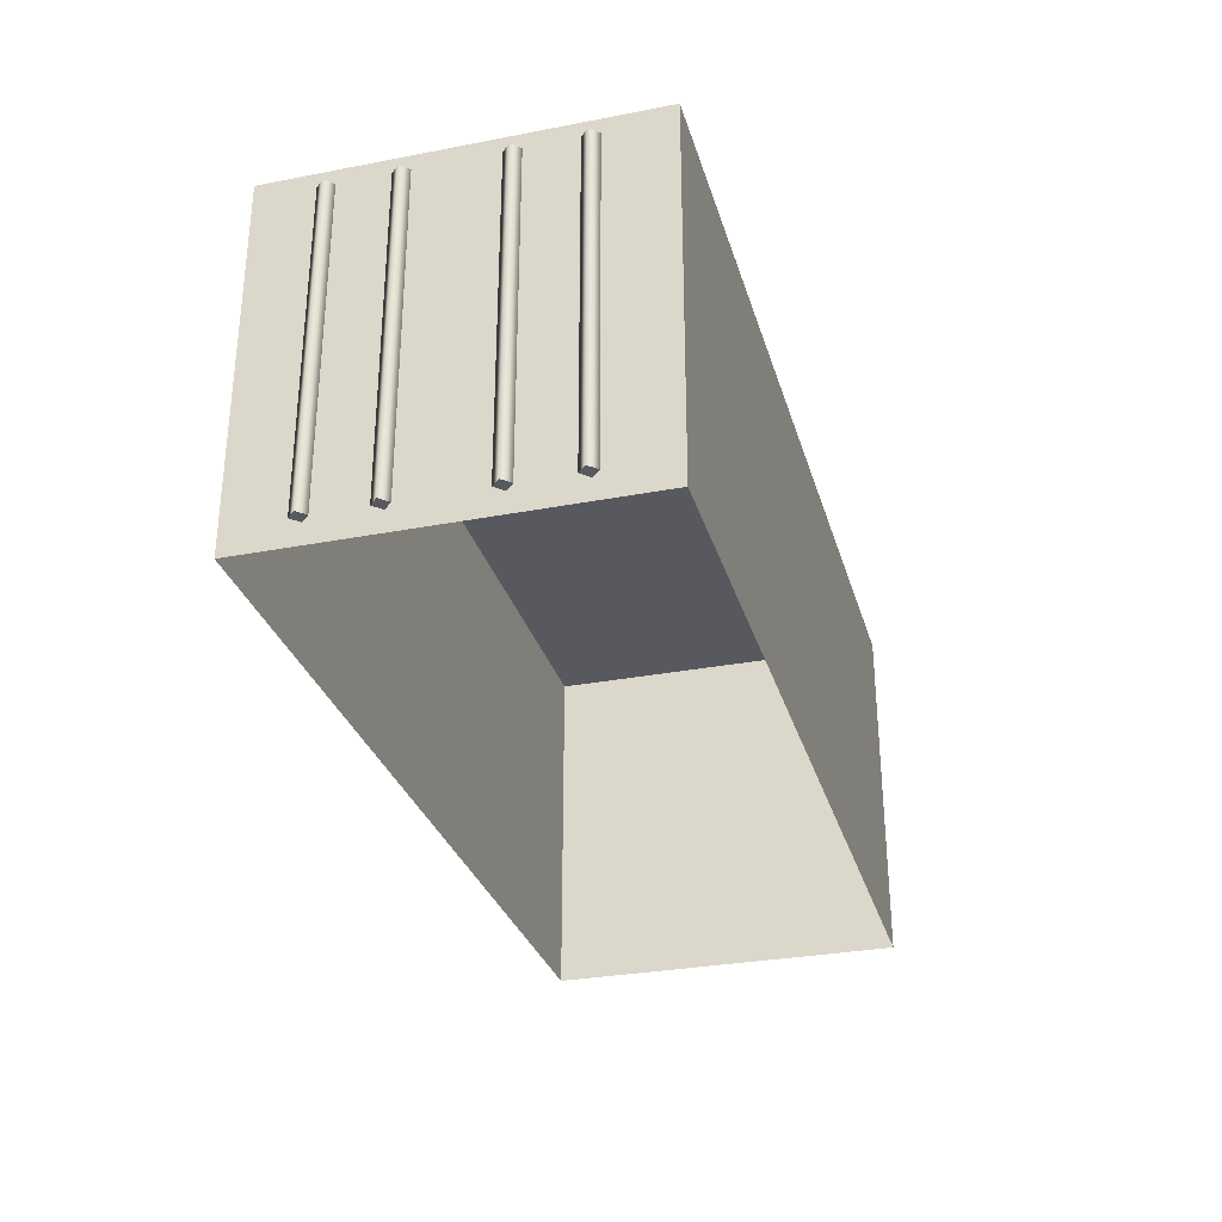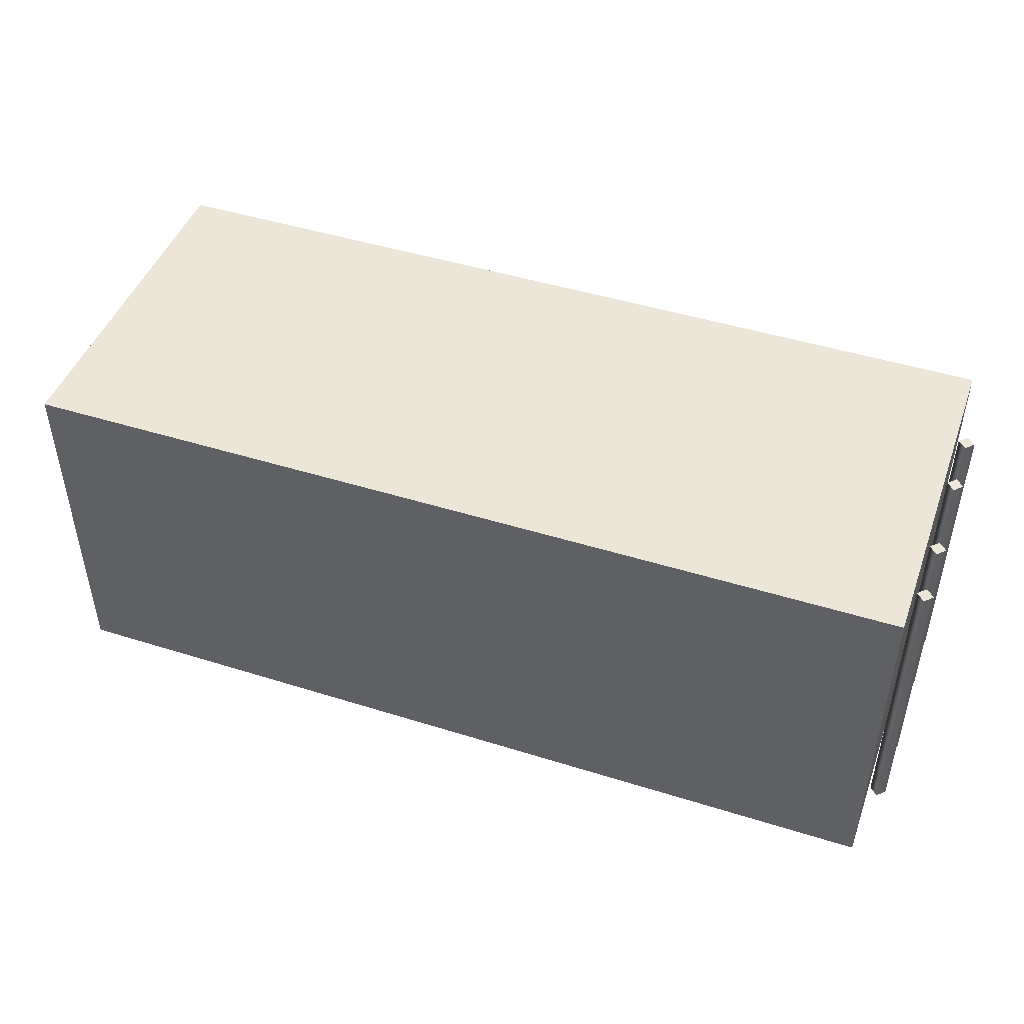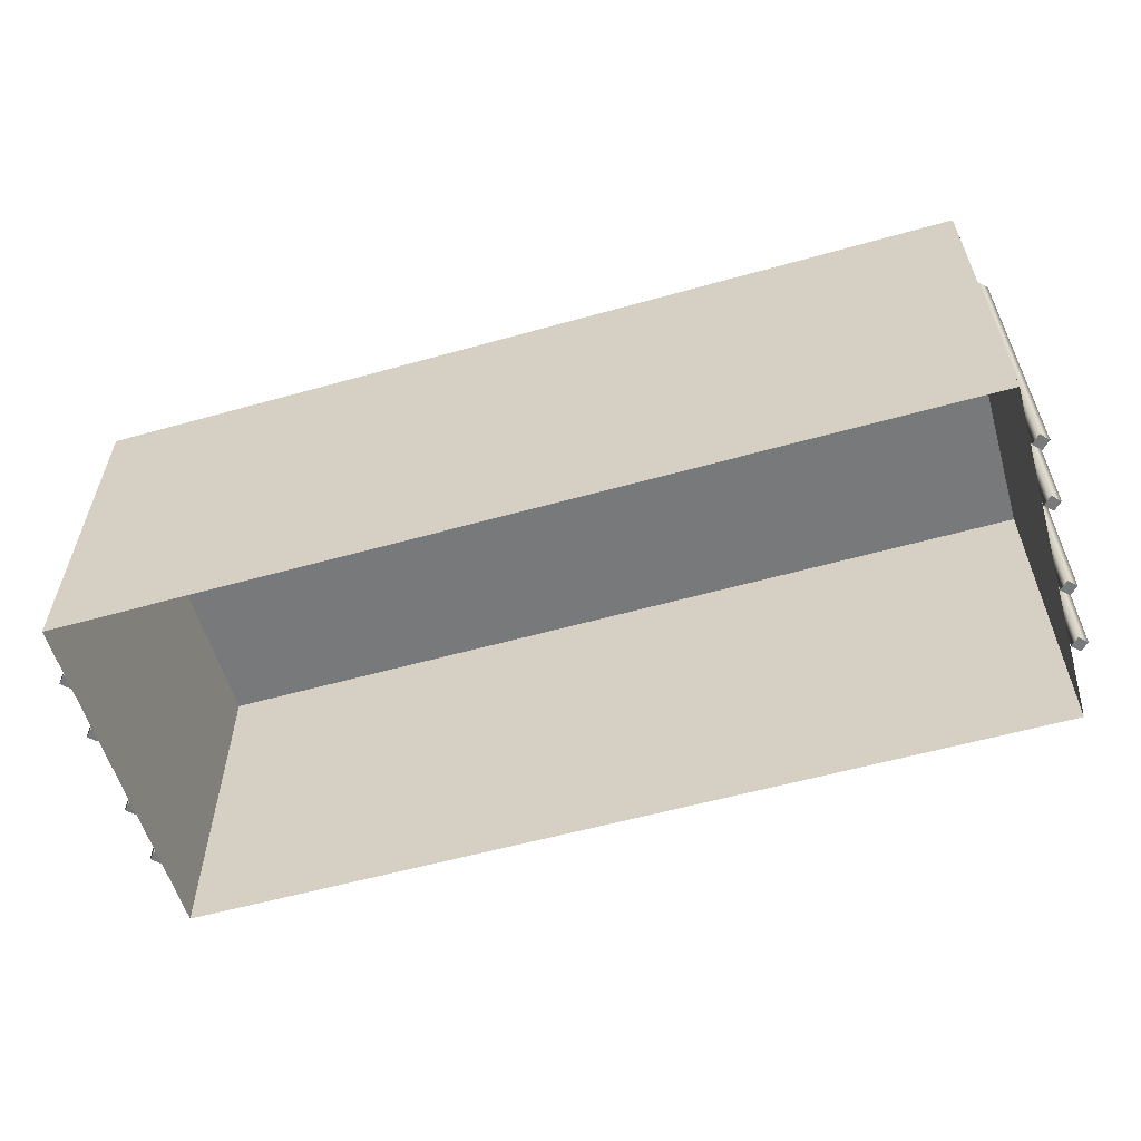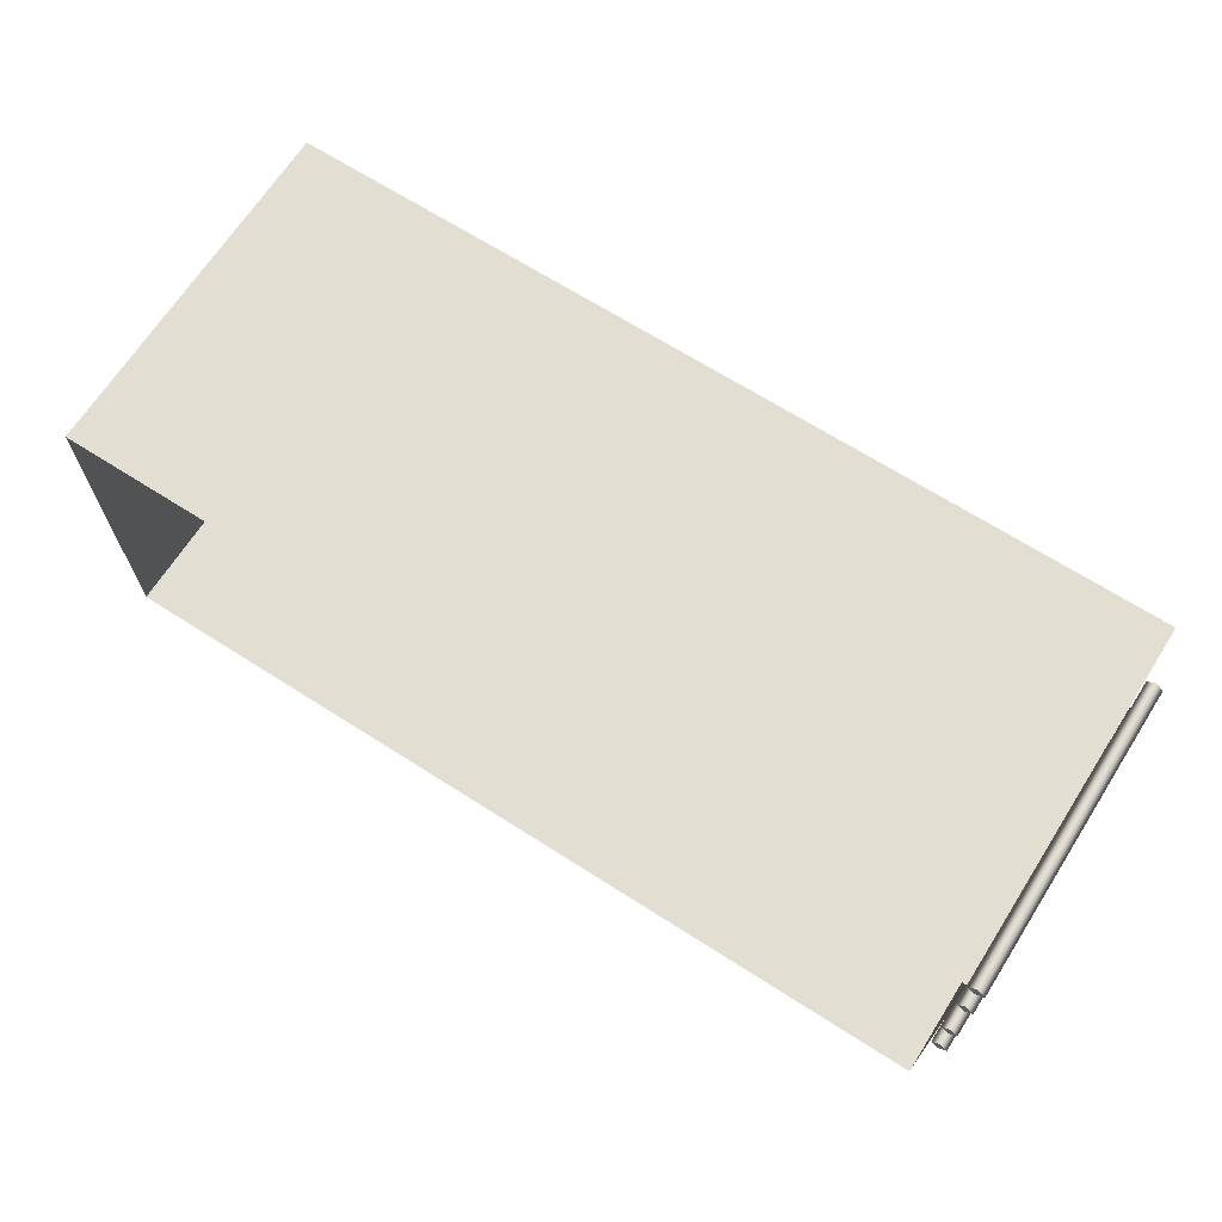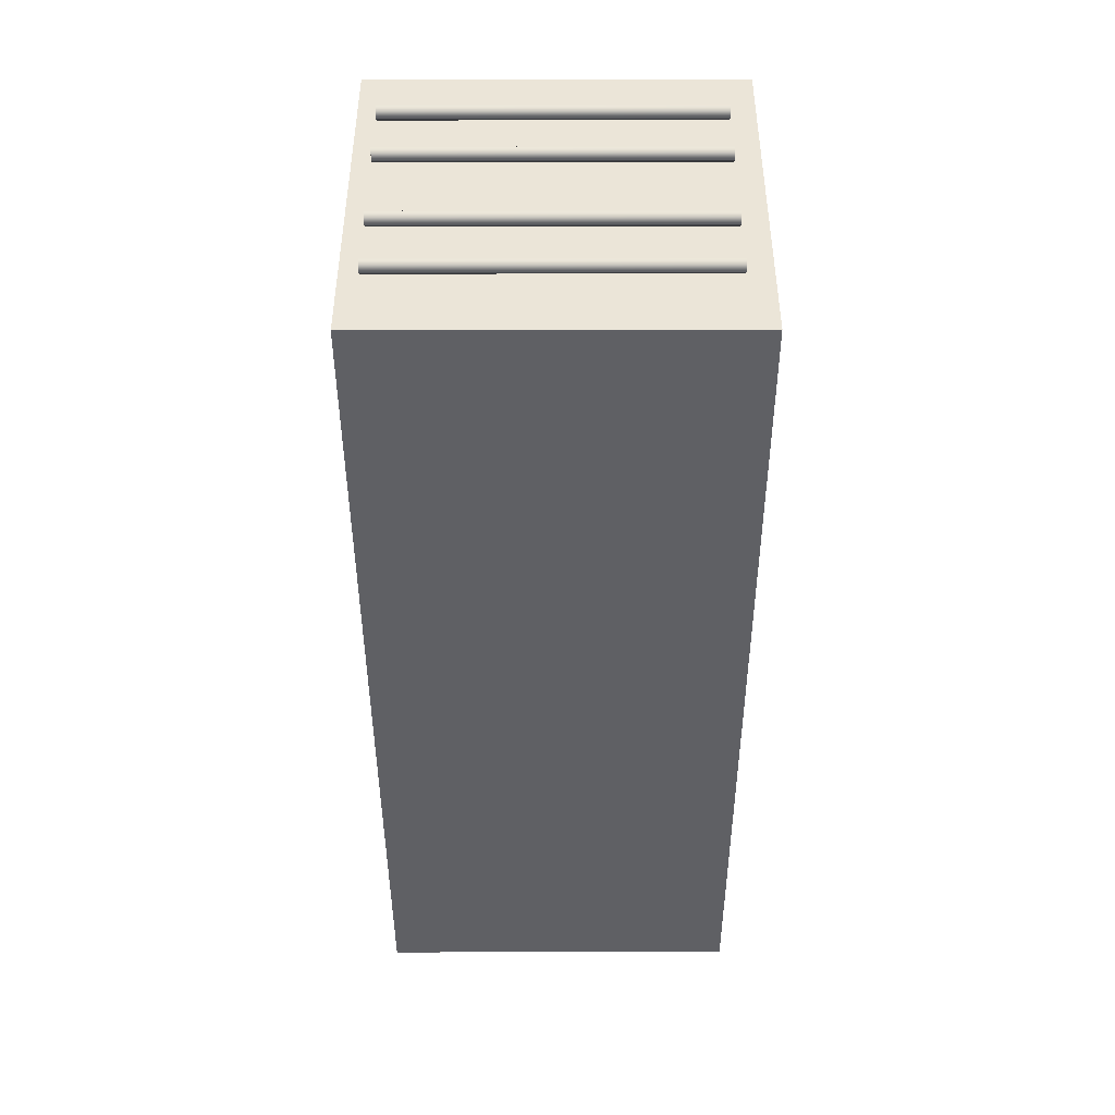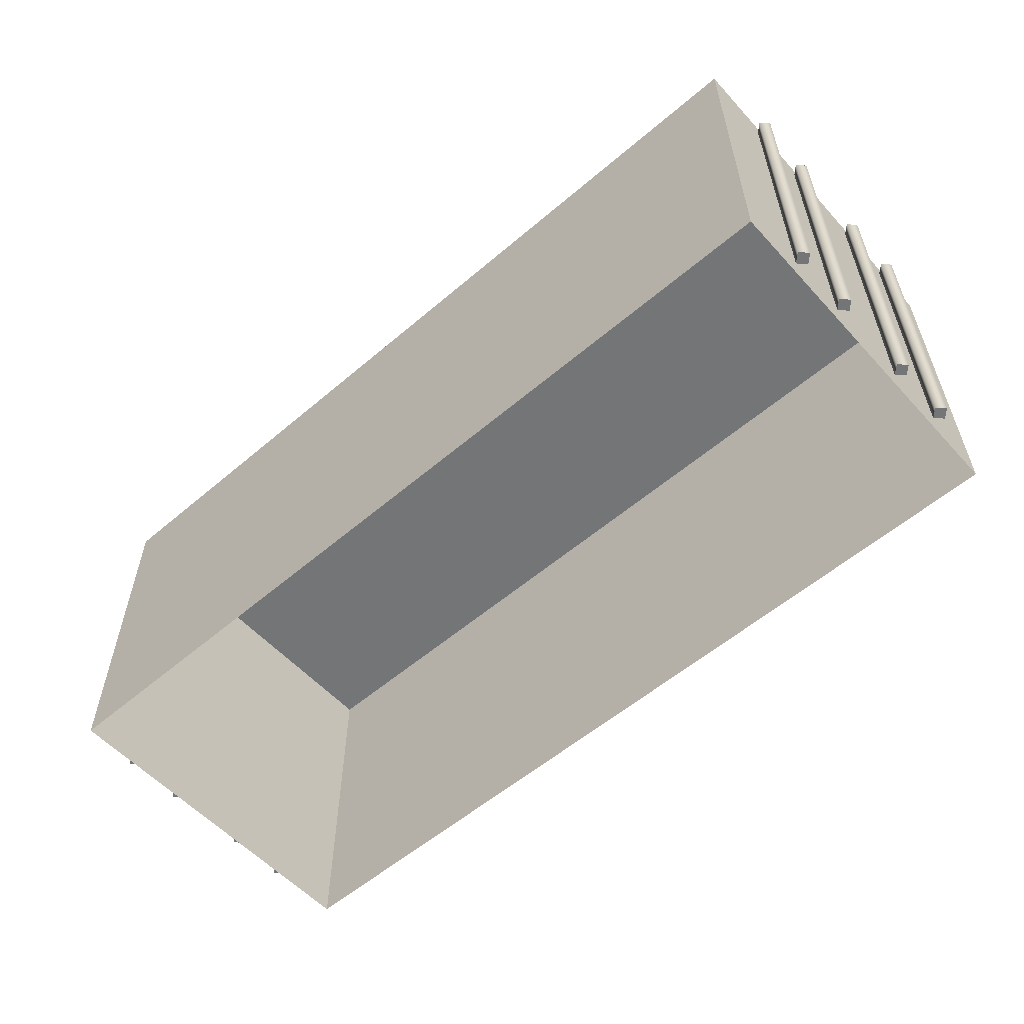
<metadata>
{"format":"obj","ext":"obj","renderer":"f3d","projection":"perspective","resolution":1024,"background":"white","views":[{"elev":-30.4,"azim":105.5,"up":"+Y"},{"elev":46.2,"azim":19.7,"up":"+Y"},{"elev":-57.7,"azim":16.2,"up":"+Y"},{"elev":67.6,"azim":32.6,"up":"+Z"},{"elev":-44.0,"azim":90.1,"up":"+Z"},{"elev":-56.5,"azim":-138.3,"up":"+Y"}]}
</metadata>
<code>
v 0.5985 2.462 0
v 0.5985 2.462 -1.234
v 3.067 2.462 -1.234
v 3.067 2.462 0
v 3.067 2.462 -1.234
v 0.5985 2.462 -1.234
v 0.5985 -0.007074 -1.234
v 3.067 -0.007074 -1.234
v 3.067 2.462 -1.234
v 3.067 2.462 -1.234
v 3.067 -0.007074 0
v 3.067 2.462 0
v 3.067 2.462 -1.234
v 3.067 -0.007074 -1.234
v 3.067 2.462 -1.234
v -0.6038 2.462 0
v -3.073 2.462 0
v -3.073 2.462 -1.234
v -0.6038 2.462 -1.234
v -0.6038 2.462 -1.234
v -3.073 2.462 -1.234
v -3.073 -0.007074 -1.234
v -0.6038 -0.007074 -1.234
v -3.073 -0.007074 0
v -3.073 -0.007074 -1.234
v -3.073 2.462 -1.234
v -3.073 2.462 0
v 3.084 0.1205 -0.7597
v 3.084 2.29 -0.7597
v 3.139 2.29 -0.704
v 3.139 0.1205 -0.704
v 3.195 2.29 -0.7597
v 3.195 0.1205 -0.7597
v 3.139 2.29 -0.8154
v 3.139 0.1205 -0.8154
v 3.084 2.29 -0.7597
v 3.084 0.1205 -0.7597
v 3.084 0.1205 -0.7597
v 3.139 0.1205 -0.704
v 3.195 0.1205 -0.7597
v 3.139 0.1205 -0.8154
v 3.084 2.29 -0.7597
v 3.139 2.29 -0.8154
v 3.195 2.29 -0.7597
v 3.139 2.29 -0.704
v 3.084 0.1205 -0.3182
v 3.084 2.29 -0.3182
v 3.139 2.29 -0.2626
v 3.139 0.1205 -0.2626
v 3.195 2.29 -0.3182
v 3.195 0.1205 -0.3182
v 3.139 2.29 -0.3739
v 3.139 0.1205 -0.3739
v 3.084 2.29 -0.3182
v 3.084 0.1205 -0.3182
v 3.084 0.1205 -0.3182
v 3.139 0.1205 -0.2626
v 3.195 0.1205 -0.3182
v 3.139 0.1205 -0.3739
v 3.084 2.29 -0.3182
v 3.139 2.29 -0.3739
v 3.195 2.29 -0.3182
v 3.139 2.29 -0.2626
v -3.084 0.1205 -0.3182
v -3.084 2.29 -0.3182
v -3.139 2.29 -0.3739
v -3.139 0.1205 -0.3739
v -3.195 2.29 -0.3182
v -3.195 0.1205 -0.3182
v -3.139 2.29 -0.2626
v -3.139 0.1205 -0.2626
v -3.084 2.29 -0.3182
v -3.084 0.1205 -0.3182
v -3.084 0.1205 -0.3182
v -3.139 0.1205 -0.3739
v -3.195 0.1205 -0.3182
v -3.139 0.1205 -0.2626
v -3.084 2.29 -0.3182
v -3.139 2.29 -0.2626
v -3.195 2.29 -0.3182
v -3.139 2.29 -0.3739
v -3.084 0.1205 -0.7597
v -3.084 2.29 -0.7597
v -3.139 2.29 -0.8154
v -3.139 0.1205 -0.8154
v -3.195 2.29 -0.7597
v -3.195 0.1205 -0.7597
v -3.139 2.29 -0.704
v -3.139 0.1205 -0.704
v -3.084 2.29 -0.7597
v -3.084 0.1205 -0.7597
v -3.084 0.1205 -0.7597
v -3.139 0.1205 -0.8154
v -3.195 0.1205 -0.7597
v -3.139 0.1205 -0.704
v -3.084 2.29 -0.7597
v -3.139 2.29 -0.704
v -3.195 2.29 -0.7597
v -3.139 2.29 -0.8154
v 0.5985 2.462 0
v 3.067 2.462 0
v 3.067 2.462 1.234
v 0.5985 2.462 1.234
v 3.067 2.462 1.234
v 0.5985 2.462 1.234
v 3.067 2.462 1.234
v 3.067 -0.007074 1.234
v 0.5985 -0.007074 1.234
v 3.067 2.462 1.234
v 3.067 -0.007074 0
v 3.067 -0.007074 1.234
v 3.067 2.462 1.234
v 3.067 2.462 0
v 3.067 2.462 1.234
v -0.6038 2.462 0
v -0.6038 2.462 1.234
v -3.073 2.462 1.234
v -3.073 2.462 0
v -0.6038 2.462 1.234
v -0.6038 -0.007074 1.234
v -3.073 -0.007074 1.234
v -3.073 2.462 1.234
v -3.073 -0.007074 0
v -3.073 2.462 0
v -3.073 2.462 1.234
v -3.073 -0.007074 1.234
v 3.084 0.1205 0.7597
v 3.139 0.1205 0.704
v 3.139 2.29 0.704
v 3.084 2.29 0.7597
v 3.195 2.29 0.7597
v 3.195 0.1205 0.7597
v 3.139 2.29 0.8154
v 3.139 0.1205 0.8154
v 3.084 2.29 0.7597
v 3.084 0.1205 0.7597
v 3.084 0.1205 0.7597
v 3.139 0.1205 0.8154
v 3.195 0.1205 0.7597
v 3.139 0.1205 0.704
v 3.084 2.29 0.7597
v 3.139 2.29 0.704
v 3.195 2.29 0.7597
v 3.139 2.29 0.8154
v 3.084 0.1205 0.3182
v 3.139 0.1205 0.2626
v 3.139 2.29 0.2626
v 3.084 2.29 0.3182
v 3.195 2.29 0.3182
v 3.195 0.1205 0.3182
v 3.139 2.29 0.3739
v 3.139 0.1205 0.3739
v 3.084 2.29 0.3182
v 3.084 0.1205 0.3182
v 3.084 0.1205 0.3182
v 3.139 0.1205 0.3739
v 3.195 0.1205 0.3182
v 3.139 0.1205 0.2626
v 3.084 2.29 0.3182
v 3.139 2.29 0.2626
v 3.195 2.29 0.3182
v 3.139 2.29 0.3739
v -3.084 0.1205 0.3182
v -3.139 0.1205 0.3739
v -3.139 2.29 0.3739
v -3.084 2.29 0.3182
v -3.195 2.29 0.3182
v -3.195 0.1205 0.3182
v -3.139 2.29 0.2626
v -3.139 0.1205 0.2626
v -3.084 2.29 0.3182
v -3.084 0.1205 0.3182
v -3.084 0.1205 0.3182
v -3.139 0.1205 0.2626
v -3.195 0.1205 0.3182
v -3.139 0.1205 0.3739
v -3.084 2.29 0.3182
v -3.139 2.29 0.3739
v -3.195 2.29 0.3182
v -3.139 2.29 0.2626
v -3.084 0.1205 0.7597
v -3.139 0.1205 0.8154
v -3.139 2.29 0.8154
v -3.084 2.29 0.7597
v -3.195 2.29 0.7597
v -3.195 0.1205 0.7597
v -3.139 2.29 0.704
v -3.139 0.1205 0.704
v -3.084 2.29 0.7597
v -3.084 0.1205 0.7597
v -3.084 0.1205 0.7597
v -3.139 0.1205 0.704
v -3.195 0.1205 0.7597
v -3.139 0.1205 0.8154
v -3.084 2.29 0.7597
v -3.139 2.29 0.8154
v -3.195 2.29 0.7597
v -3.139 2.29 0.704
v 0.5985 2.462 -1.234
v -0.6038 2.462 -1.234
v -0.6038 -0.007074 -1.234
v 0.5985 -0.007074 -1.234
v 0.5985 2.462 0
v -0.6038 2.462 0
v -0.6038 2.462 -1.234
v 0.5985 2.462 -1.234
v 0.5985 2.462 1.234
v -0.6038 2.462 1.234
v -0.6038 2.462 0
v 0.5985 2.462 0
v 0.5985 -0.007074 1.234
v -0.6038 -0.007074 1.234
v -0.6038 2.462 1.234
v 0.5985 2.462 1.234
g Container1_2794_124
f 1 3 2
f 1 4 3
f 1 5 2
f 1 4 5
f 6 8 7
f 6 8 7
f 6 9 8
f 6 10 8
f 11 13 12
f 11 14 13
f 11 15 12
f 11 14 15
f 16 18 17
f 16 19 18
f 20 22 21
f 20 23 22
f 24 26 25
f 24 27 26
f 28 30 29
f 28 31 30
f 31 32 30
f 31 33 32
f 33 34 32
f 33 35 34
f 35 36 34
f 35 37 36
f 38 40 39
f 38 41 40
f 42 44 43
f 42 45 44
f 46 48 47
f 46 49 48
f 49 50 48
f 49 51 50
f 51 52 50
f 51 53 52
f 53 54 52
f 53 55 54
f 56 58 57
f 56 59 58
f 60 62 61
f 60 63 62
f 64 66 65
f 64 67 66
f 67 68 66
f 67 69 68
f 69 70 68
f 69 71 70
f 71 72 70
f 71 73 72
f 74 76 75
f 74 77 76
f 78 80 79
f 78 81 80
f 82 84 83
f 82 85 84
f 85 86 84
f 85 87 86
f 87 88 86
f 87 89 88
f 89 90 88
f 89 91 90
f 92 94 93
f 92 95 94
f 96 98 97
f 96 99 98
f 100 102 101
f 100 103 102
f 100 104 101
f 100 103 104
f 105 107 106
f 105 108 107
f 105 108 107
f 105 107 109
f 110 112 111
f 110 113 112
f 110 114 111
f 110 113 114
f 115 117 116
f 115 118 117
f 119 121 120
f 119 122 121
f 123 125 124
f 123 126 125
f 127 129 128
f 127 130 129
f 128 129 131
f 128 131 132
f 132 131 133
f 132 133 134
f 134 133 135
f 134 135 136
f 137 139 138
f 137 140 139
f 141 143 142
f 141 144 143
f 145 147 146
f 145 148 147
f 146 147 149
f 146 149 150
f 150 149 151
f 150 151 152
f 152 151 153
f 152 153 154
f 155 157 156
f 155 158 157
f 159 161 160
f 159 162 161
f 163 165 164
f 163 166 165
f 164 165 167
f 164 167 168
f 168 167 169
f 168 169 170
f 170 169 171
f 170 171 172
f 173 175 174
f 173 176 175
f 177 179 178
f 177 180 179
f 181 183 182
f 181 184 183
f 182 183 185
f 182 185 186
f 186 185 187
f 186 187 188
f 188 187 189
f 188 189 190
f 191 193 192
f 191 194 193
f 195 197 196
f 195 198 197
f 199 201 200
f 199 202 201
f 203 205 204
f 203 206 205
f 207 209 208
f 207 210 209
f 211 213 212
f 211 214 213

</code>
